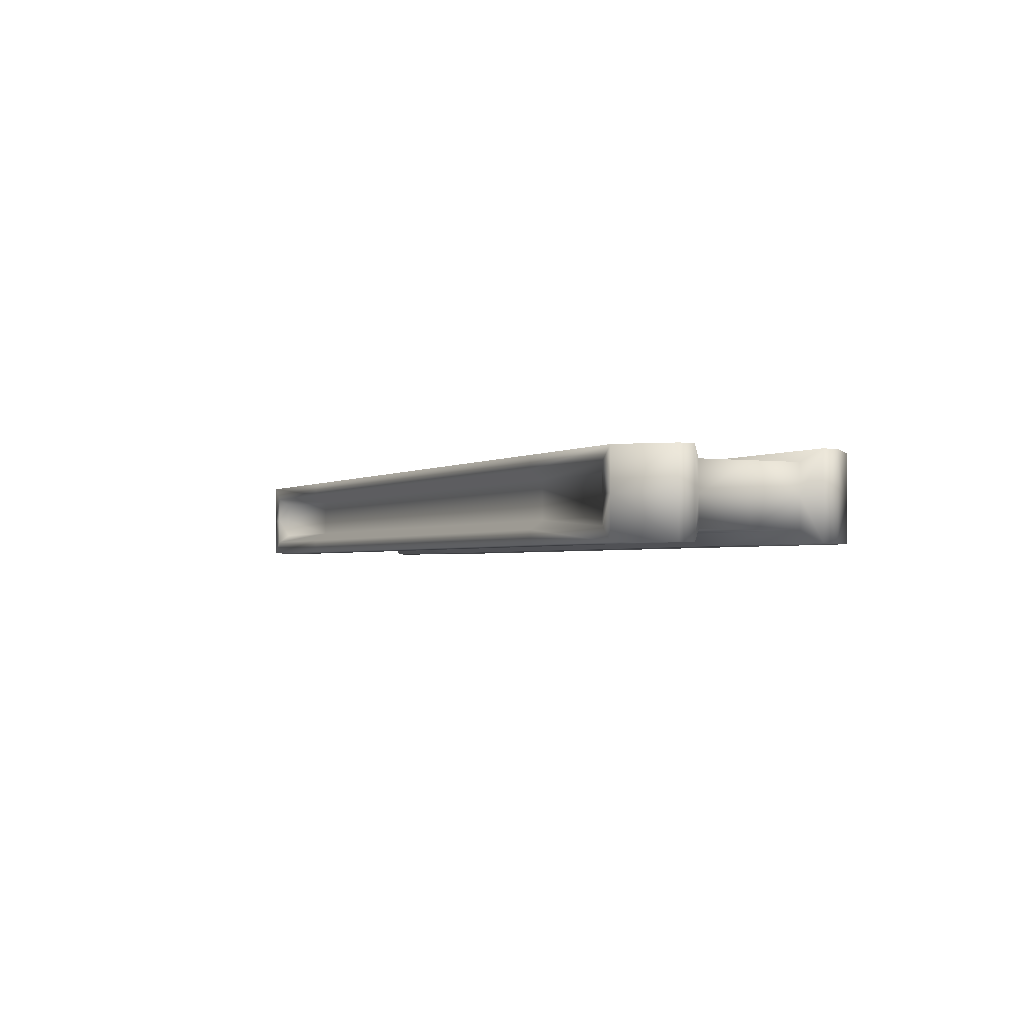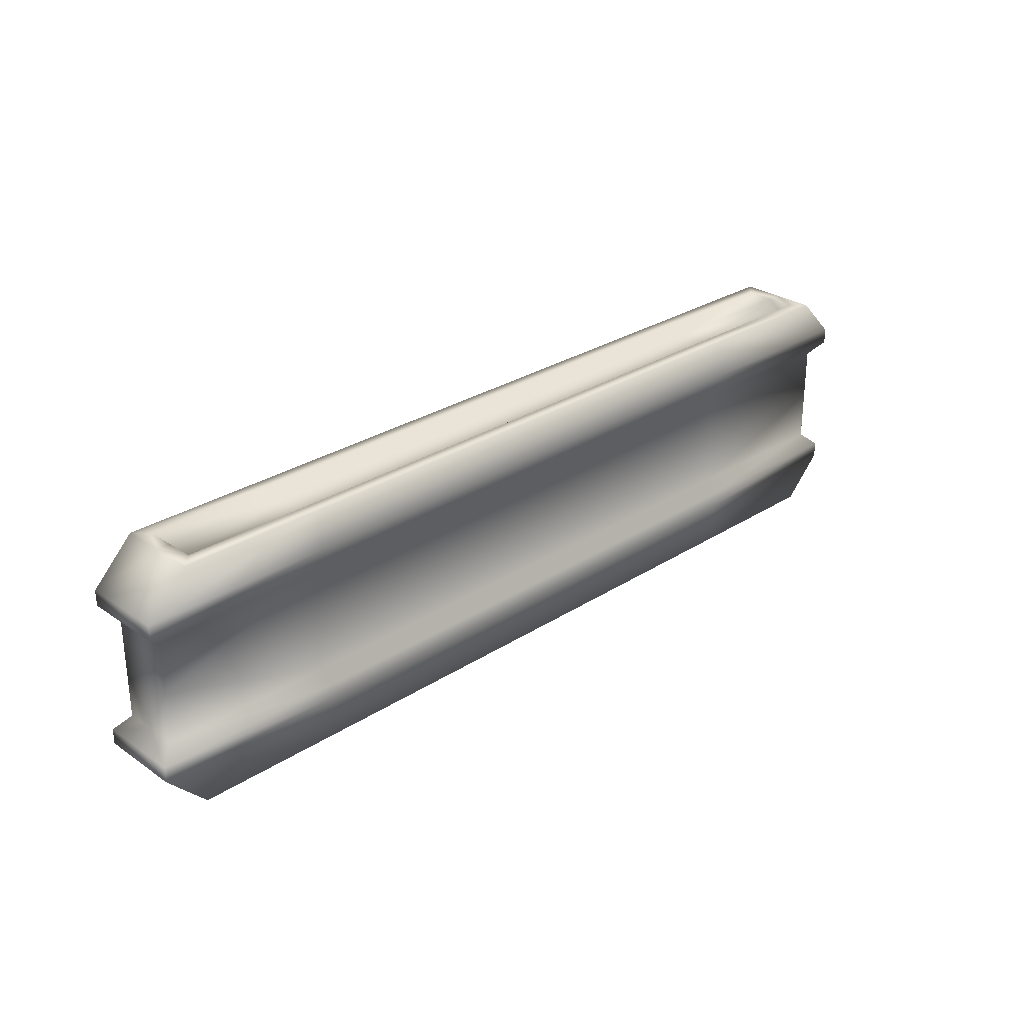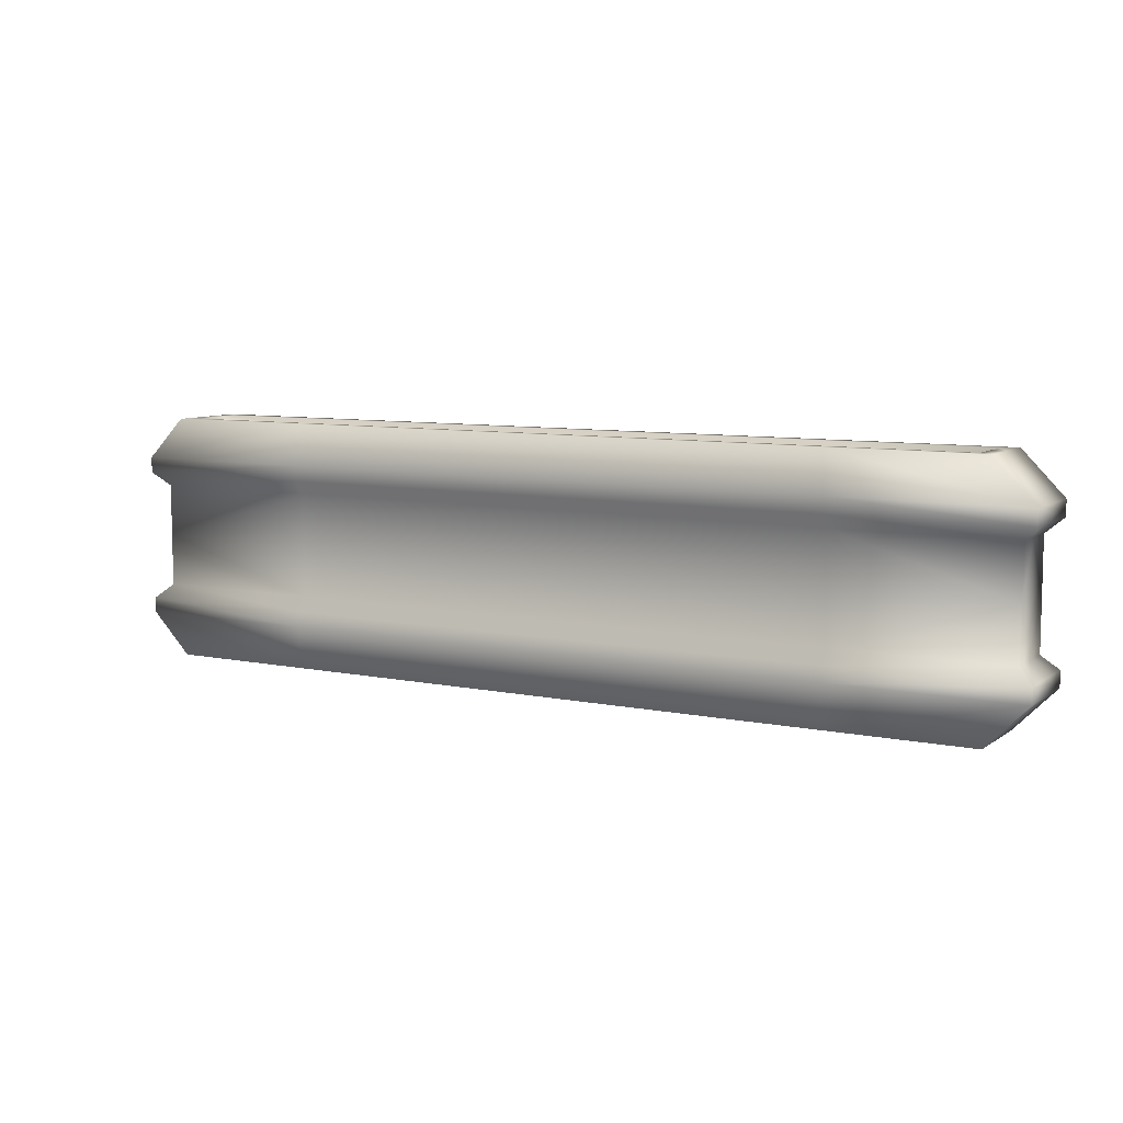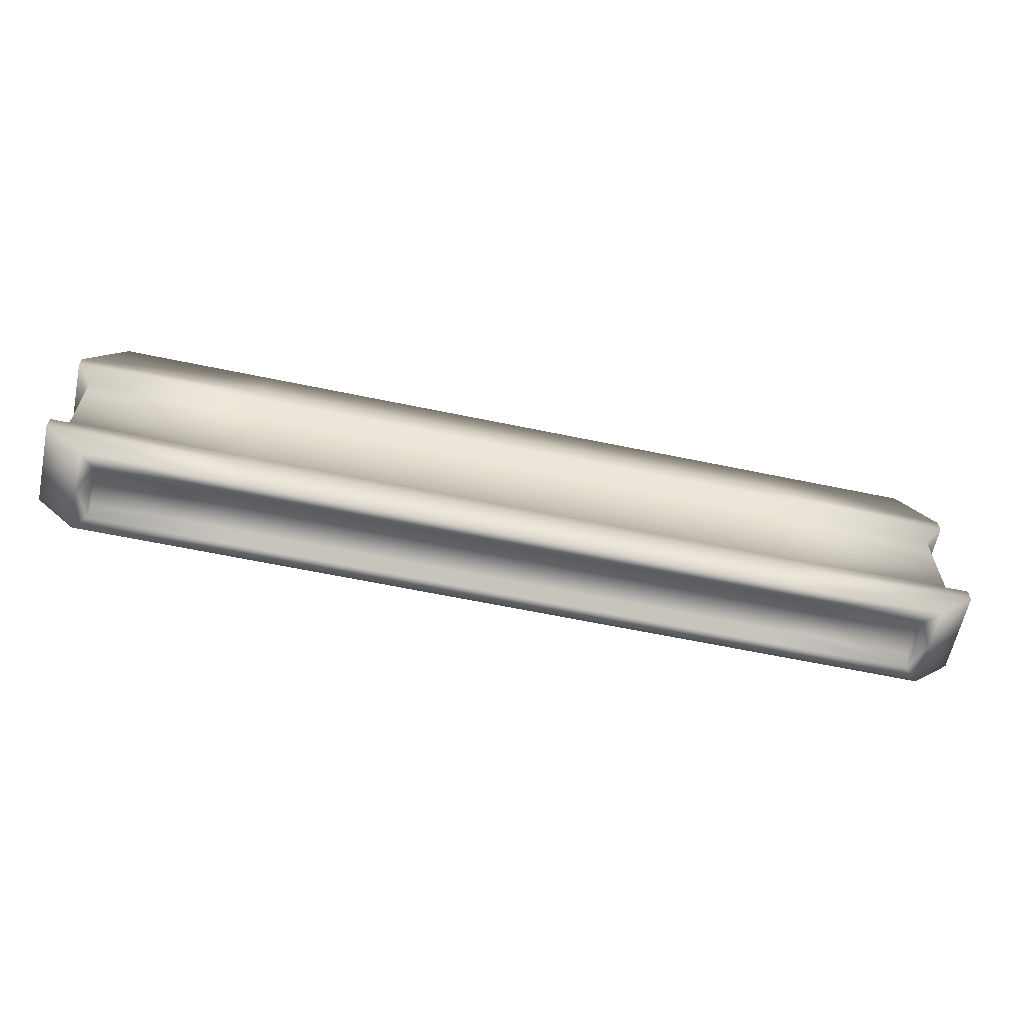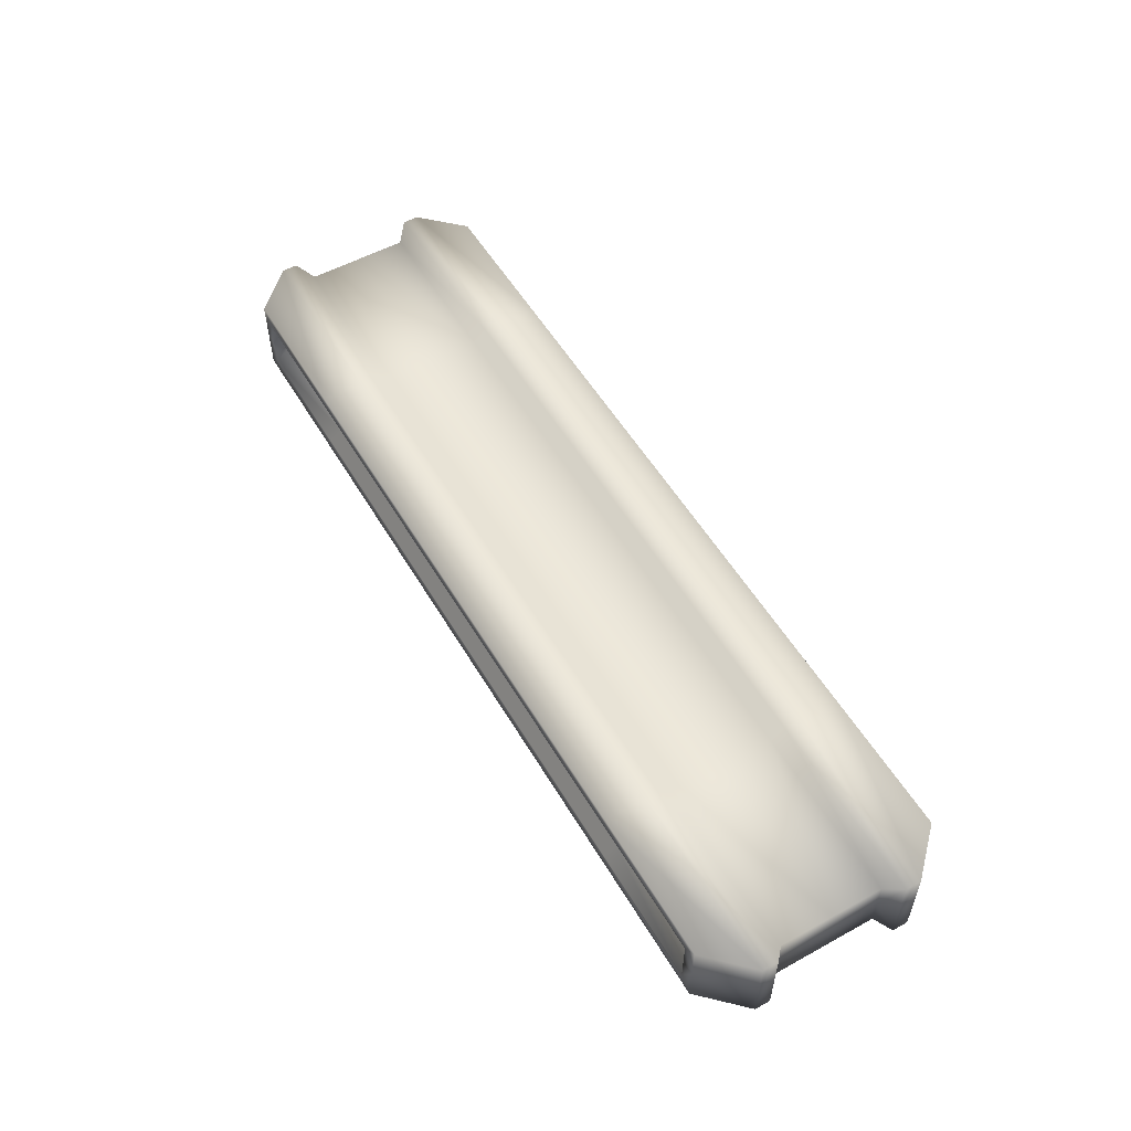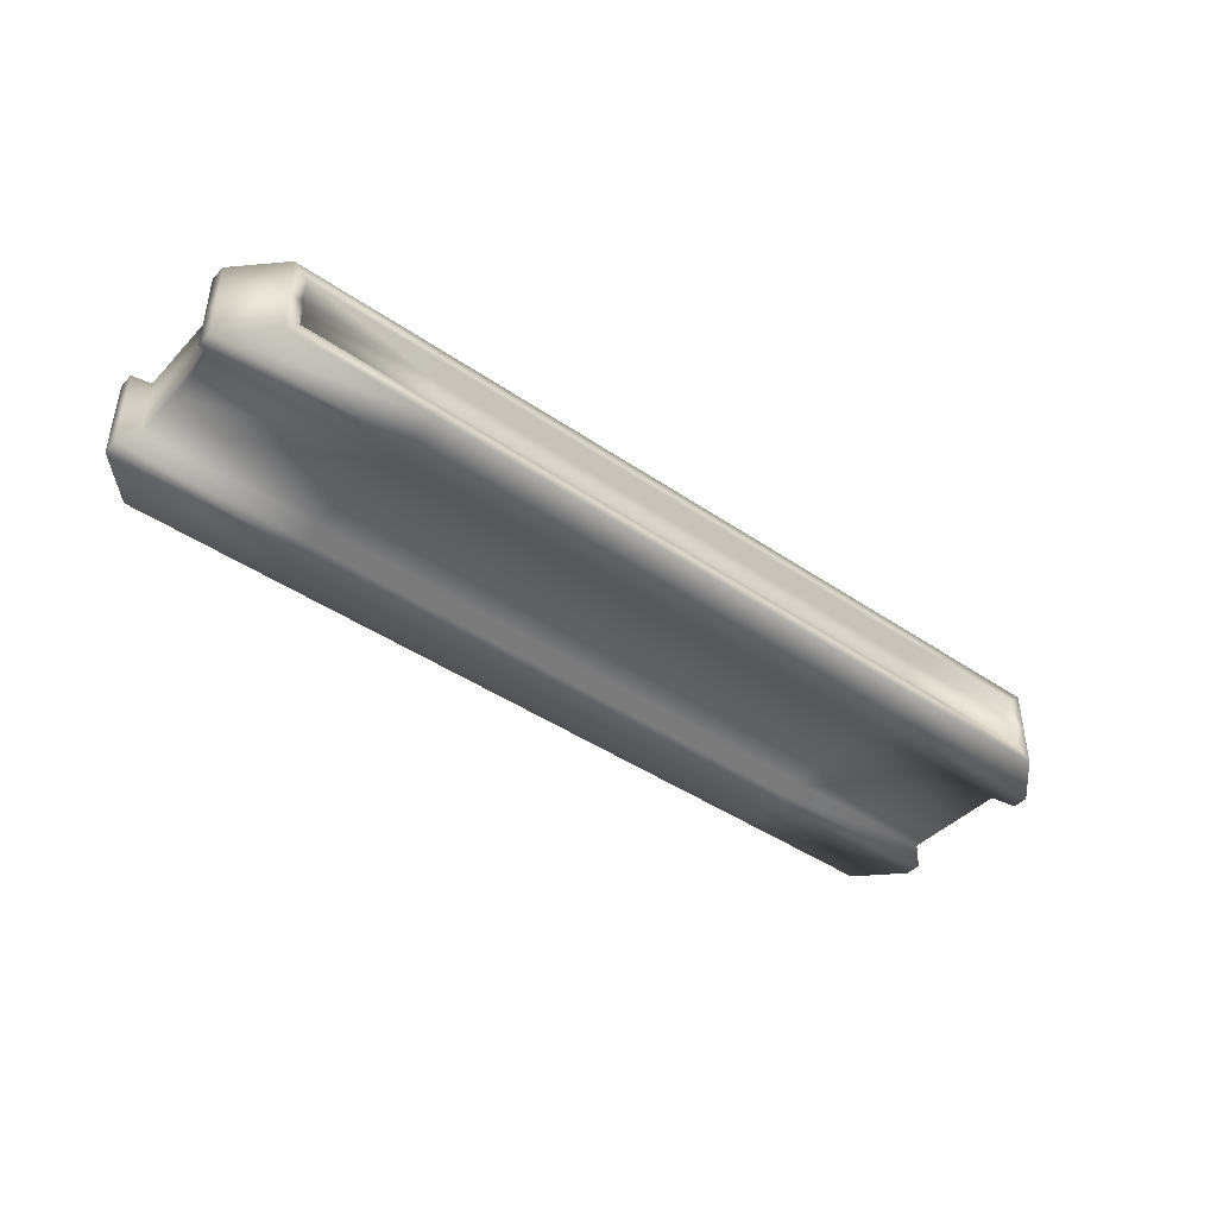
<metadata>
{"format":"obj","ext":"obj","renderer":"f3d","projection":"perspective","resolution":1024,"background":"white","views":[{"elev":-2.1,"azim":63.2,"up":"+Y"},{"elev":28.3,"azim":135.9,"up":"+Z"},{"elev":8.1,"azim":-150.3,"up":"+Z"},{"elev":-62.0,"azim":-12.0,"up":"+Z"},{"elev":54.4,"azim":-120.2,"up":"+Y"},{"elev":-42.6,"azim":-39.4,"up":"+Y"}]}
</metadata>
<code>
v  4.376 0.586 -1.347
v  5.515 0.586 -1.347
v  5.515 0.3611 -1.347
v  4.376 0.3611 -1.347
v  -0.1822 0.8611 -0.9927
v  0.3159 0.8611 -1.5
v  0.3159 0.3611 -1.5
v  -0.1822 0.3611 -0.9927
v  4.376 0.8611 -1.5
v  5.515 0.8611 -1.5
v  5.515 0.6939 -1.5
v  4.376 0.6939 -1.5
v  2.097 0.7222 -0.6363
v  0 0.7222 -0.6363
v  0 0.7222 -0
v  2.097 0.7222 -0
v  4.376 0.7222 -0.6363
v  4.376 0.7222 -0
v  2.097 0.8611 -1.5
v  2.097 0.8611 -0.9927
v  4.376 0.8611 -0.9927
v  -0.1822 0.8611 -0.803
v  2.097 0.8611 -0.803
v  4.376 0.8611 -0.803
v  2.097 0.6939 -1.5
v  0.4831 0.6939 -1.5
v  2.097 0.586 -1.347
v  0.4831 0.586 -1.347
v  0 0.3611 -0.6363
v  0 0.3611 -0
v  5.515 0.7222 -0.6363
v  5.515 0.7222 -0
v  5.515 0.8611 -0.9927
v  5.515 0.8611 -0.803
v  -0.1822 0.3611 -0.803
v  0.4831 0.3611 -1.5
v  0.4831 0.3611 -1.347
v  2.097 0.3611 -1.347
v  6.655 0.586 -1.347
v  6.655 0.3611 -1.347
v  11.21 0.8611 -0.9927
v  11.21 0.3611 -0.9927
v  10.71 0.3611 -1.5
v  10.71 0.8611 -1.5
v  6.655 0.8611 -1.5
v  6.655 0.6939 -1.5
v  8.934 0.7222 -0.6363
v  8.934 0.7222 -0
v  11.03 0.7222 -0
v  11.03 0.7222 -0.6363
v  6.655 0.7222 -0.6363
v  6.655 0.7222 -0
v  8.934 0.8611 -1.5
v  8.934 0.8611 -0.9927
v  6.655 0.8611 -0.9927
v  8.934 0.8611 -0.803
v  11.21 0.8611 -0.803
v  6.655 0.8611 -0.803
v  8.934 0.6939 -1.5
v  10.55 0.6939 -1.5
v  8.934 0.586 -1.347
v  10.55 0.586 -1.347
v  11.03 0.3611 -0
v  11.03 0.3611 -0.6363
v  11.21 0.3611 -0.803
v  10.55 0.3611 -1.5
v  10.55 0.3611 -1.347
v  8.934 0.3611 -1.347
v  4.376 0.586 1.347
v  4.376 0.3611 1.347
v  5.515 0.3611 1.347
v  5.515 0.586 1.347
v  -0.1822 0.8611 0.9927
v  -0.1822 0.3611 0.9927
v  0.3159 0.3611 1.5
v  0.3159 0.8611 1.5
v  4.376 0.8611 1.5
v  4.376 0.6939 1.5
v  5.515 0.6939 1.5
v  5.515 0.8611 1.5
v  2.097 0.7222 0.6363
v  0 0.7222 0.6363
v  4.376 0.7222 0.6363
v  2.097 0.8611 1.5
v  2.097 0.8611 0.9927
v  4.376 0.8611 0.9927
v  2.097 0.8611 0.803
v  -0.1822 0.8611 0.803
v  4.376 0.8611 0.803
v  2.097 0.6939 1.5
v  0.4831 0.6939 1.5
v  2.097 0.586 1.347
v  0.4831 0.586 1.347
v  0 0.3611 0.6363
v  5.515 0.7222 0.6363
v  5.515 0.8611 0.9927
v  5.515 0.8611 0.803
v  -0.1822 0.3611 0.803
v  0.4831 0.3611 1.5
v  0.4831 0.3611 1.347
v  2.097 0.3611 1.347
v  6.655 0.586 1.347
v  6.655 0.3611 1.347
v  11.21 0.8611 0.9927
v  10.71 0.8611 1.5
v  10.71 0.3611 1.5
v  11.21 0.3611 0.9927
v  6.655 0.8611 1.5
v  6.655 0.6939 1.5
v  8.934 0.7222 0.6363
v  11.03 0.7222 0.6363
v  6.655 0.7222 0.6363
v  8.934 0.8611 1.5
v  8.934 0.8611 0.9927
v  6.655 0.8611 0.9927
v  11.21 0.8611 0.803
v  8.934 0.8611 0.803
v  6.655 0.8611 0.803
v  8.934 0.6939 1.5
v  10.55 0.6939 1.5
v  8.934 0.586 1.347
v  10.55 0.586 1.347
v  11.03 0.3611 0.6363
v  11.21 0.3611 0.803
v  10.55 0.3611 1.5
v  10.55 0.3611 1.347
v  8.934 0.3611 1.347
v  4.376 0.1362 -1.347
v  5.515 0.1362 -1.347
v  -0.1822 -0.1389 -0.9927
v  0.3159 -0.1389 -1.5
v  4.376 -0.1389 -1.5
v  4.376 0.0283 -1.5
v  5.515 0.0283 -1.5
v  5.515 -0.1389 -1.5
v  2.097 0 -0.6363
v  2.097 0 -0
v  0 0 -0
v  0 0 -0.6363
v  4.376 0 -0.6363
v  4.376 0 -0
v  2.097 -0.1389 -1.5
v  2.097 -0.1389 -0.9927
v  4.376 -0.1389 -0.9927
v  2.097 -0.1389 -0.803
v  -0.1822 -0.1389 -0.803
v  4.376 -0.1389 -0.803
v  2.097 0.0283 -1.5
v  0.4831 0.0283 -1.5
v  2.097 0.1362 -1.347
v  0.4831 0.1362 -1.347
v  5.515 0 -0.6363
v  5.515 0 -0
v  5.515 -0.1389 -0.9927
v  5.515 -0.1389 -0.803
v  6.655 0.1362 -1.347
v  11.21 -0.1389 -0.9927
v  10.71 -0.1389 -1.5
v  6.655 -0.1389 -1.5
v  6.655 0.0283 -1.5
v  8.934 0 -0.6363
v  11.03 0 -0.6363
v  11.03 0 -0
v  8.934 0 -0
v  6.655 0 -0.6363
v  6.655 0 -0
v  8.934 -0.1389 -1.5
v  8.934 -0.1389 -0.9927
v  6.655 -0.1389 -0.9927
v  11.21 -0.1389 -0.803
v  8.934 -0.1389 -0.803
v  6.655 -0.1389 -0.803
v  8.934 0.0283 -1.5
v  10.55 0.0283 -1.5
v  8.934 0.1362 -1.347
v  10.55 0.1362 -1.347
v  4.376 0.1362 1.347
v  5.515 0.1362 1.347
v  -0.1822 -0.1389 0.9927
v  0.3159 -0.1389 1.5
v  4.376 -0.1389 1.5
v  5.515 -0.1389 1.5
v  5.515 0.0283 1.5
v  4.376 0.0283 1.5
v  2.097 0 0.6363
v  0 0 0.6363
v  4.376 0 0.6363
v  2.097 -0.1389 1.5
v  2.097 -0.1389 0.9927
v  4.376 -0.1389 0.9927
v  -0.1822 -0.1389 0.803
v  2.097 -0.1389 0.803
v  4.376 -0.1389 0.803
v  2.097 0.0283 1.5
v  0.4831 0.0283 1.5
v  2.097 0.1362 1.347
v  0.4831 0.1362 1.347
v  5.515 0 0.6363
v  5.515 -0.1389 0.9927
v  5.515 -0.1389 0.803
v  6.655 0.1362 1.347
v  11.21 -0.1389 0.9927
v  10.71 -0.1389 1.5
v  6.655 -0.1389 1.5
v  6.655 0.0283 1.5
v  8.934 0 0.6363
v  11.03 0 0.6363
v  6.655 0 0.6363
v  8.934 -0.1389 1.5
v  8.934 -0.1389 0.9927
v  6.655 -0.1389 0.9927
v  8.934 -0.1389 0.803
v  11.21 -0.1389 0.803
v  6.655 -0.1389 0.803
v  8.934 0.0283 1.5
v  10.55 0.0283 1.5
v  8.934 0.1362 1.347
v  10.55 0.1362 1.347
o deco_platform_long
g deco_platform_long
f 1 2 3 4
f 5 6 7 8
f 9 10 11 12
f 12 11 2 1
f 13 14 15 16
f 17 13 16 18
f 19 6 5 20
f 9 19 20 21
f 20 5 22 23
f 21 20 23 24
f 23 22 14 13
f 24 23 13 17
f 25 26 6 19
f 12 25 19 9
f 27 28 26 25
f 1 27 25 12
f 15 14 29 30
f 31 17 18 32
f 10 9 21 33
f 33 21 24 34
f 34 24 17 31
f 35 22 5 8
f 29 14 22 35
f 7 6 26 36
f 36 26 28 37
f 37 28 27 38
f 38 27 1 4
f 39 40 3 2
f 41 42 43 44
f 45 46 11 10
f 46 39 2 11
f 47 48 49 50
f 51 52 48 47
f 53 54 41 44
f 45 55 54 53
f 54 56 57 41
f 55 58 56 54
f 56 47 50 57
f 58 51 47 56
f 59 53 44 60
f 46 45 53 59
f 61 59 60 62
f 39 46 59 61
f 49 63 64 50
f 31 32 52 51
f 10 33 55 45
f 33 34 58 55
f 34 31 51 58
f 65 42 41 57
f 64 65 57 50
f 43 66 60 44
f 66 67 62 60
f 67 68 61 62
f 68 40 39 61
f 69 70 71 72
f 73 74 75 76
f 77 78 79 80
f 78 69 72 79
f 81 16 15 82
f 83 18 16 81
f 84 85 73 76
f 77 86 85 84
f 85 87 88 73
f 86 89 87 85
f 87 81 82 88
f 89 83 81 87
f 90 84 76 91
f 78 77 84 90
f 92 90 91 93
f 69 78 90 92
f 15 30 94 82
f 95 32 18 83
f 80 96 86 77
f 96 97 89 86
f 97 95 83 89
f 98 74 73 88
f 94 98 88 82
f 75 99 91 76
f 99 100 93 91
f 100 101 92 93
f 101 70 69 92
f 102 72 71 103
f 104 105 106 107
f 108 80 79 109
f 109 79 72 102
f 110 111 49 48
f 112 110 48 52
f 113 105 104 114
f 108 113 114 115
f 114 104 116 117
f 115 114 117 118
f 117 116 111 110
f 118 117 110 112
f 119 120 105 113
f 109 119 113 108
f 121 122 120 119
f 102 121 119 109
f 49 111 123 63
f 95 112 52 32
f 80 108 115 96
f 96 115 118 97
f 97 118 112 95
f 124 116 104 107
f 123 111 116 124
f 106 105 120 125
f 125 120 122 126
f 126 122 121 127
f 127 121 102 103
f 128 4 3 129
f 130 8 7 131
f 132 133 134 135
f 133 128 129 134
f 136 137 138 139
f 140 141 137 136
f 142 143 130 131
f 132 144 143 142
f 143 145 146 130
f 144 147 145 143
f 145 136 139 146
f 147 140 136 145
f 148 142 131 149
f 133 132 142 148
f 150 148 149 151
f 128 133 148 150
f 138 30 29 139
f 152 153 141 140
f 135 154 144 132
f 154 155 147 144
f 155 152 140 147
f 35 8 130 146
f 29 35 146 139
f 7 36 149 131
f 36 37 151 149
f 37 38 150 151
f 38 4 128 150
f 156 129 3 40
f 157 158 43 42
f 159 135 134 160
f 160 134 129 156
f 161 162 163 164
f 165 161 164 166
f 167 158 157 168
f 159 167 168 169
f 168 157 170 171
f 169 168 171 172
f 171 170 162 161
f 172 171 161 165
f 173 174 158 167
f 160 173 167 159
f 175 176 174 173
f 156 175 173 160
f 163 162 64 63
f 152 165 166 153
f 135 159 169 154
f 154 169 172 155
f 155 172 165 152
f 65 170 157 42
f 64 162 170 65
f 43 158 174 66
f 66 174 176 67
f 67 176 175 68
f 68 175 156 40
f 177 178 71 70
f 179 180 75 74
f 181 182 183 184
f 184 183 178 177
f 185 186 138 137
f 187 185 137 141
f 188 180 179 189
f 181 188 189 190
f 189 179 191 192
f 190 189 192 193
f 192 191 186 185
f 193 192 185 187
f 194 195 180 188
f 184 194 188 181
f 196 197 195 194
f 177 196 194 184
f 138 186 94 30
f 198 187 141 153
f 182 181 190 199
f 199 190 193 200
f 200 193 187 198
f 98 191 179 74
f 94 186 191 98
f 75 180 195 99
f 99 195 197 100
f 100 197 196 101
f 101 196 177 70
f 201 103 71 178
f 202 107 106 203
f 204 205 183 182
f 205 201 178 183
f 206 164 163 207
f 208 166 164 206
f 209 210 202 203
f 204 211 210 209
f 210 212 213 202
f 211 214 212 210
f 212 206 207 213
f 214 208 206 212
f 215 209 203 216
f 205 204 209 215
f 217 215 216 218
f 201 205 215 217
f 163 63 123 207
f 198 153 166 208
f 182 199 211 204
f 199 200 214 211
f 200 198 208 214
f 124 107 202 213
f 123 124 213 207
f 106 125 216 203
f 125 126 218 216
f 126 127 217 218
f 127 103 201 217

</code>
